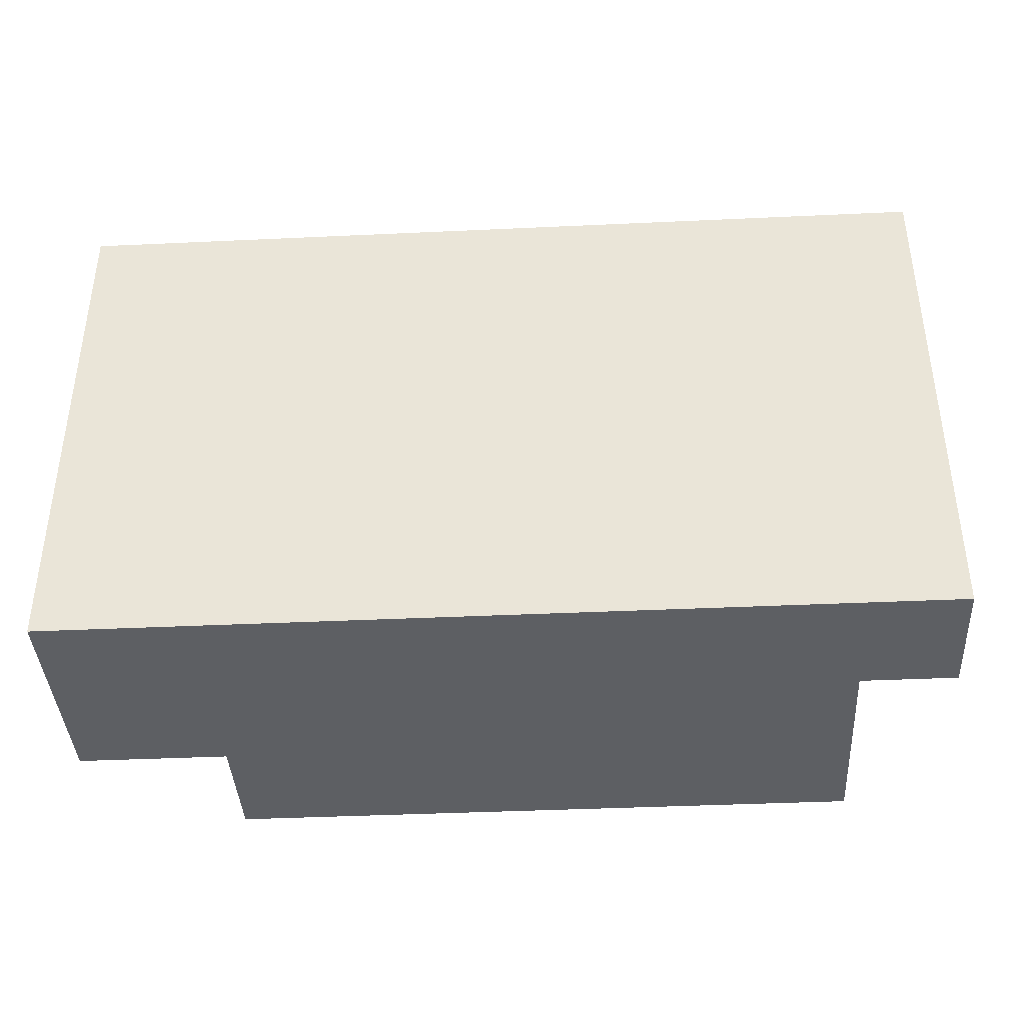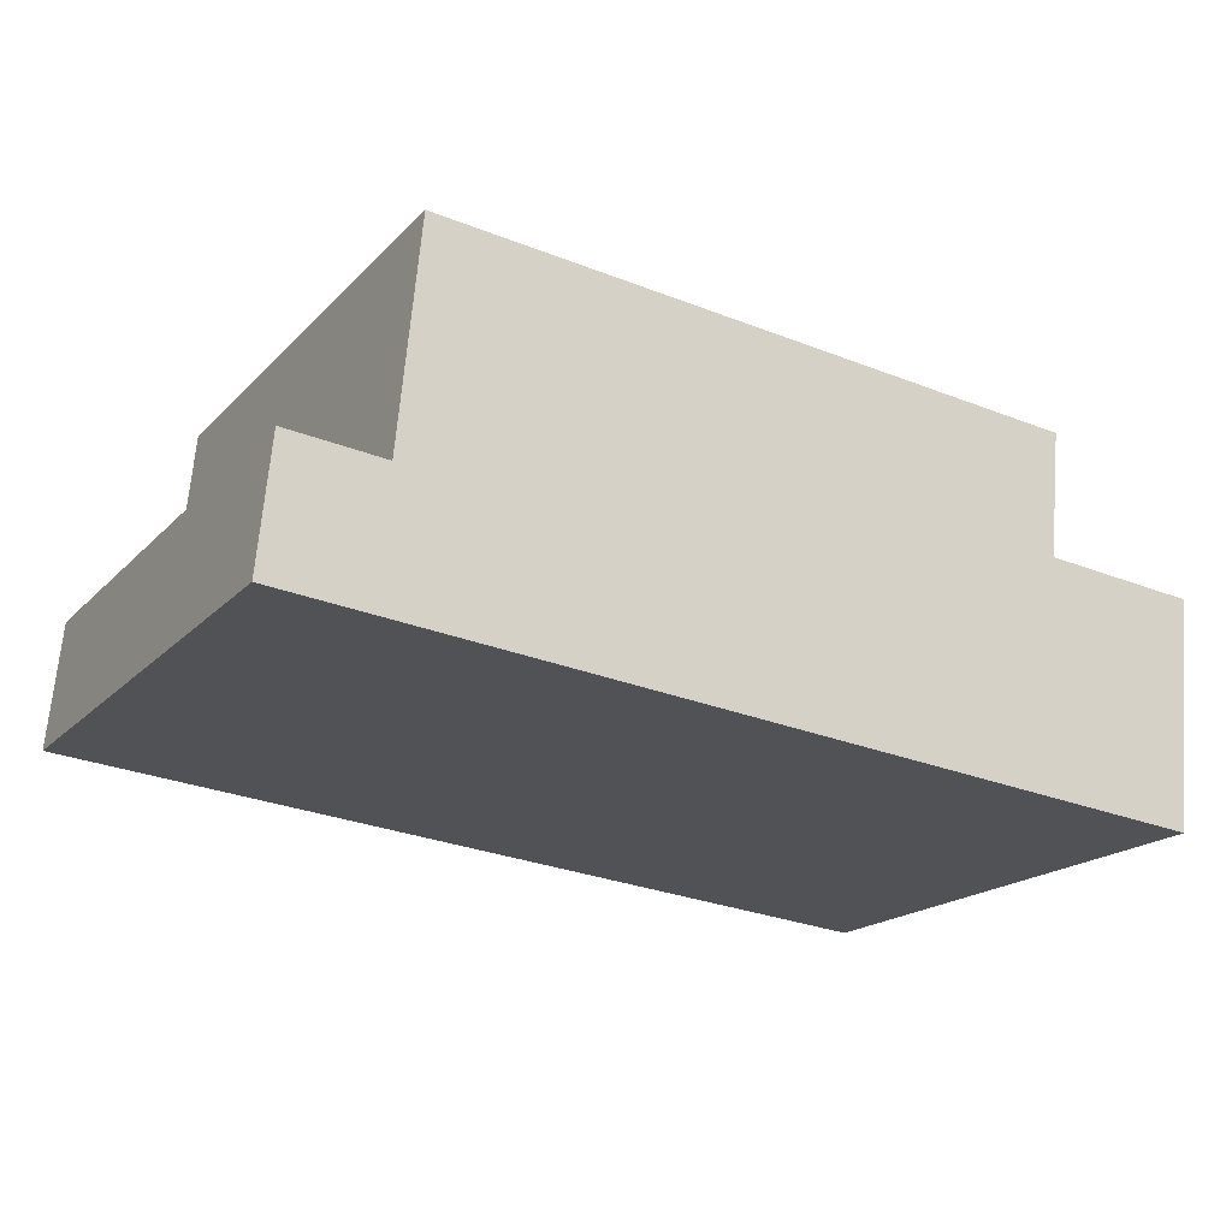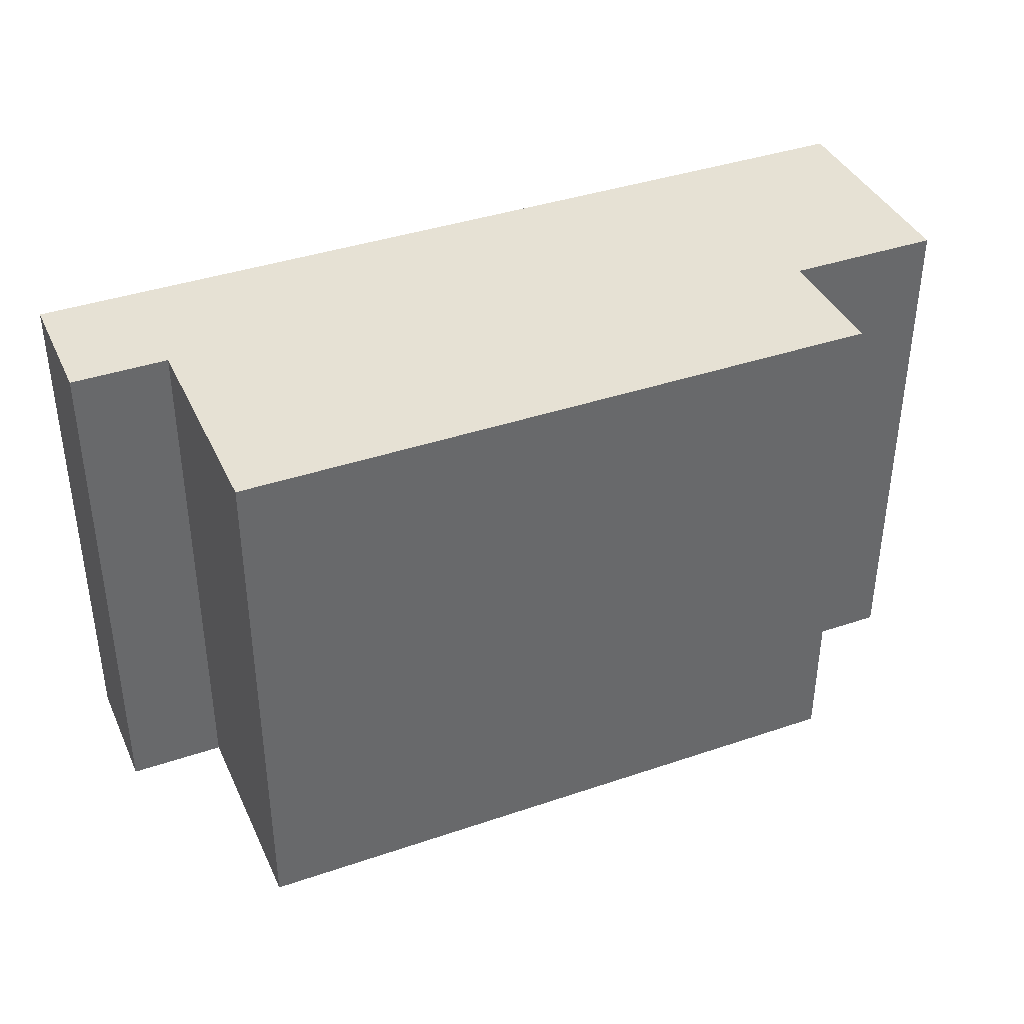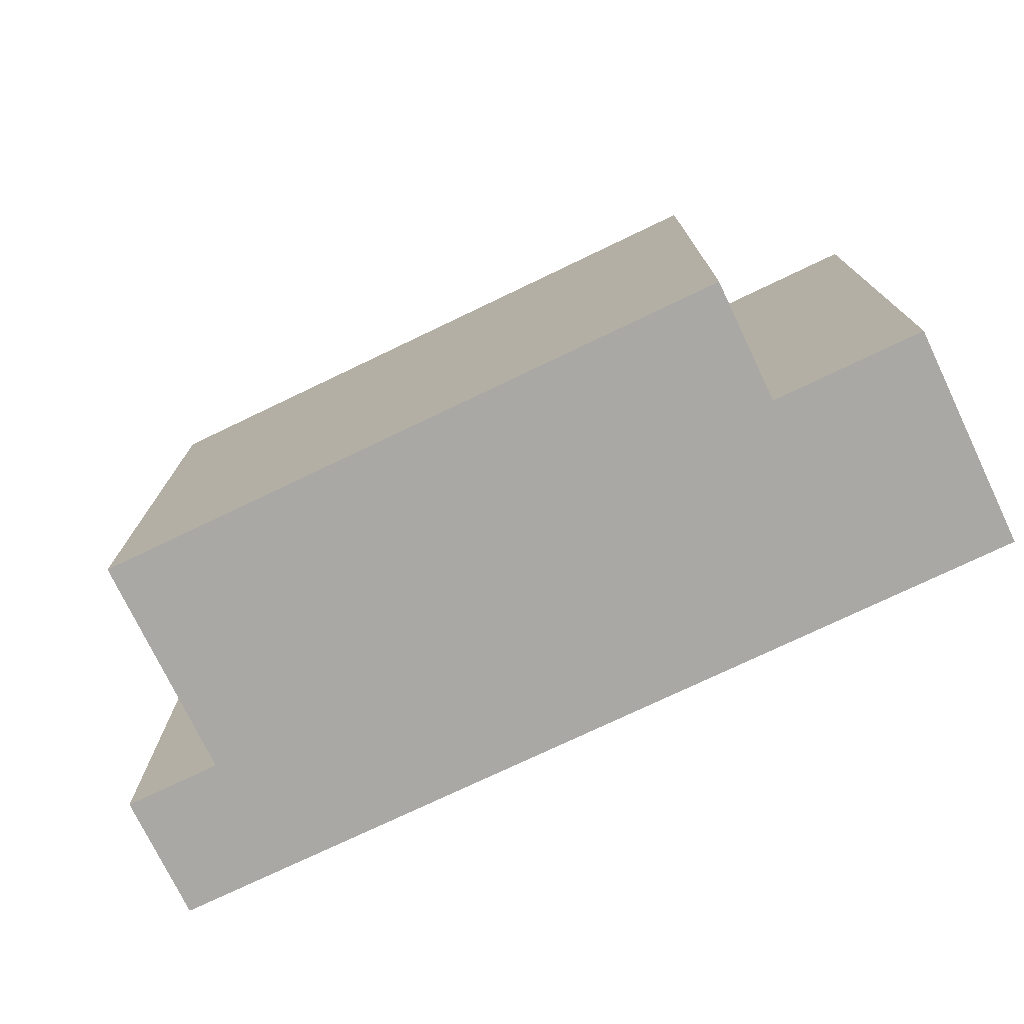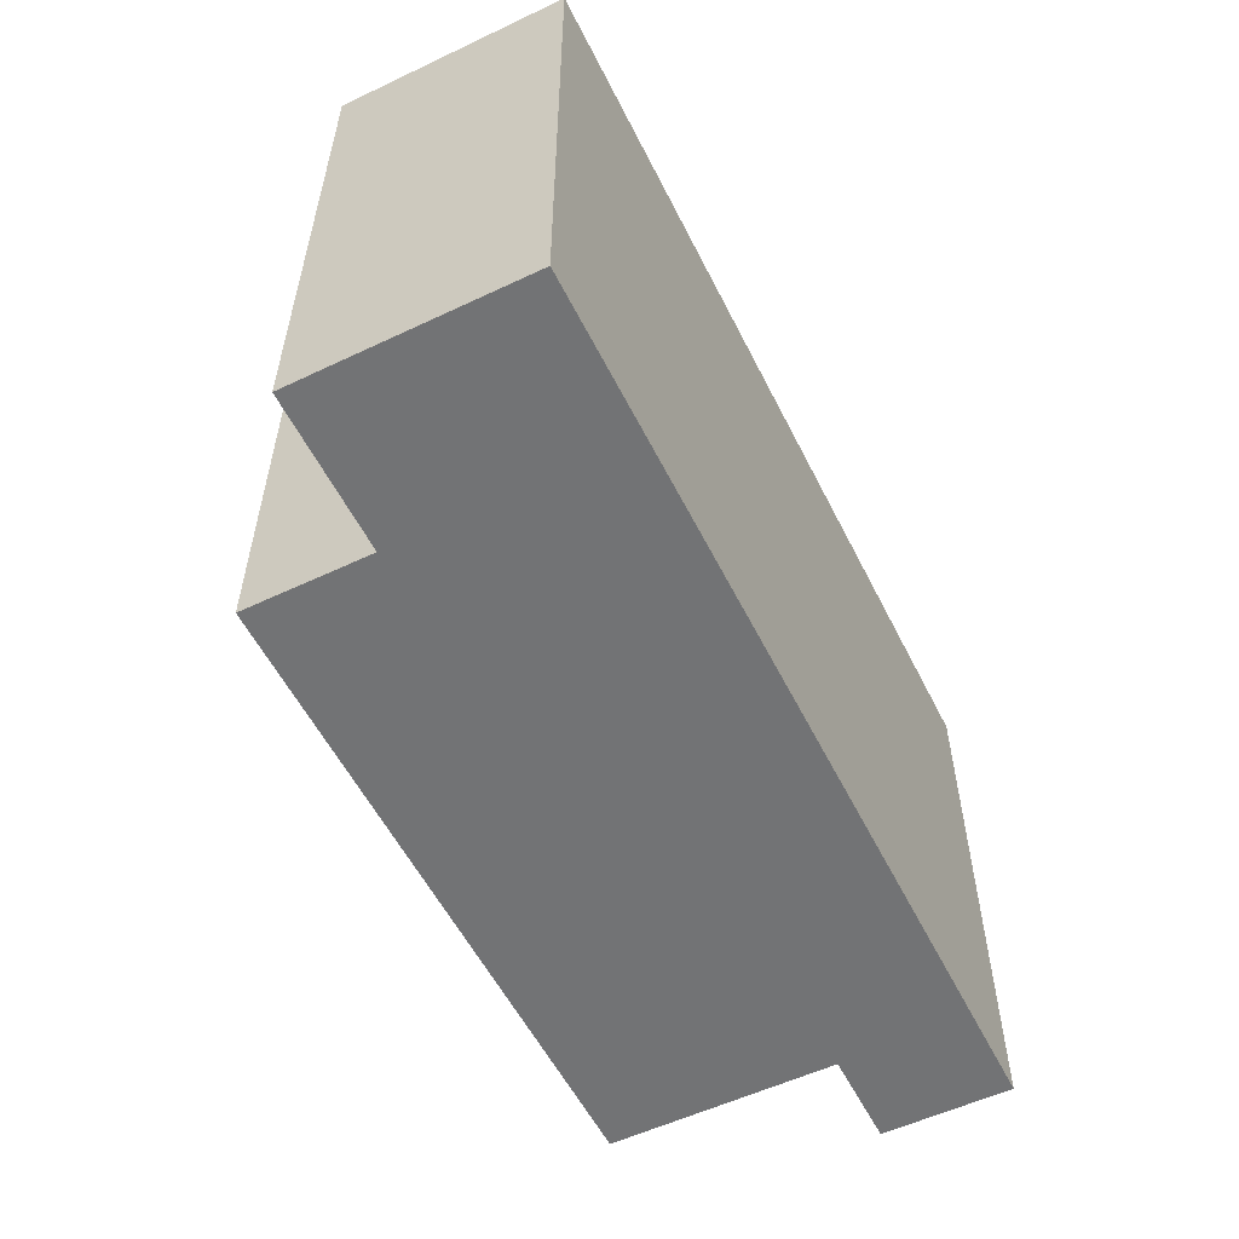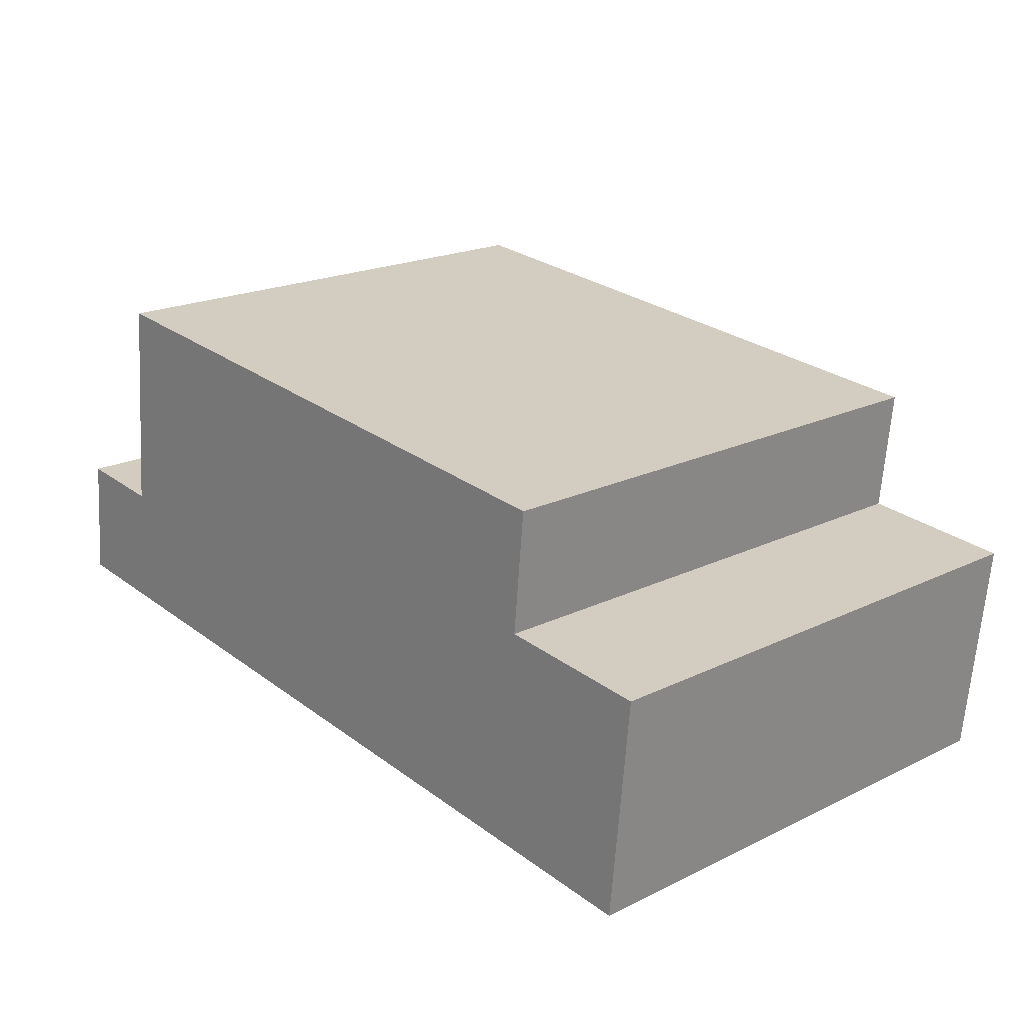
<metadata>
{"format":"obj","ext":"obj","renderer":"f3d","projection":"perspective","resolution":1024,"background":"white","views":[{"elev":-39.8,"azim":-171.2,"up":"+Y"},{"elev":-18.6,"azim":-29.2,"up":"+Z"},{"elev":39.2,"azim":-17.5,"up":"+Y"},{"elev":-75.1,"azim":31.1,"up":"+Y"},{"elev":-55.9,"azim":121.9,"up":"+Y"},{"elev":20.0,"azim":48.2,"up":"+Z"}]}
</metadata>
<code>
v  20.97 1.237e-16 -2.021
v  25.31 15.26 -2.439
v  25.31 1.493e-16 -2.439
v  2.739 1.616e-17 -0.2639
v  0 0 0
v  0.0003255 15.26 -0.0004823
v  20.97 15.26 -2.021
v  25.93 -2.431e-16 3.971
v  25.93 15.26 3.97
v  25.66 15.26 1.171
v  3.087 -2.049e-16 3.347
v  3.357 15.26 6.145
v  3.087 15.26 3.346
v  3.697 15.26 9.672
v  3.696 -5.923e-16 9.673
v  0.3483 15.26 3.61
v  0.3479 -2.211e-16 3.611
v  21.59 15.26 4.388
v  21.59 -2.687e-16 4.389
v  21.93 15.26 7.915
v  21.93 -4.847e-16 7.916
g defaultobject
f 1 2 3
f 2 1 4
f 2 4 5
f 2 5 6
f 2 6 7
f 2 8 3
f 8 2 9
f 9 2 10
f 11 12 13
f 12 11 14
f 14 11 15
f 5 16 6
f 16 5 17
f 11 16 17
f 16 11 13
f 8 18 19
f 18 8 9
f 19 20 21
f 20 19 18
f 21 14 15
f 14 21 20
f 16 7 6
f 7 16 13
f 7 13 12
f 7 12 14
f 7 14 18
f 18 14 20
f 18 2 7
f 2 18 9
f 2 9 10
f 15 11 21
f 8 1 3
f 1 8 4
f 4 8 19
f 4 19 21
f 4 21 5
f 5 21 11
f 5 11 17

</code>
